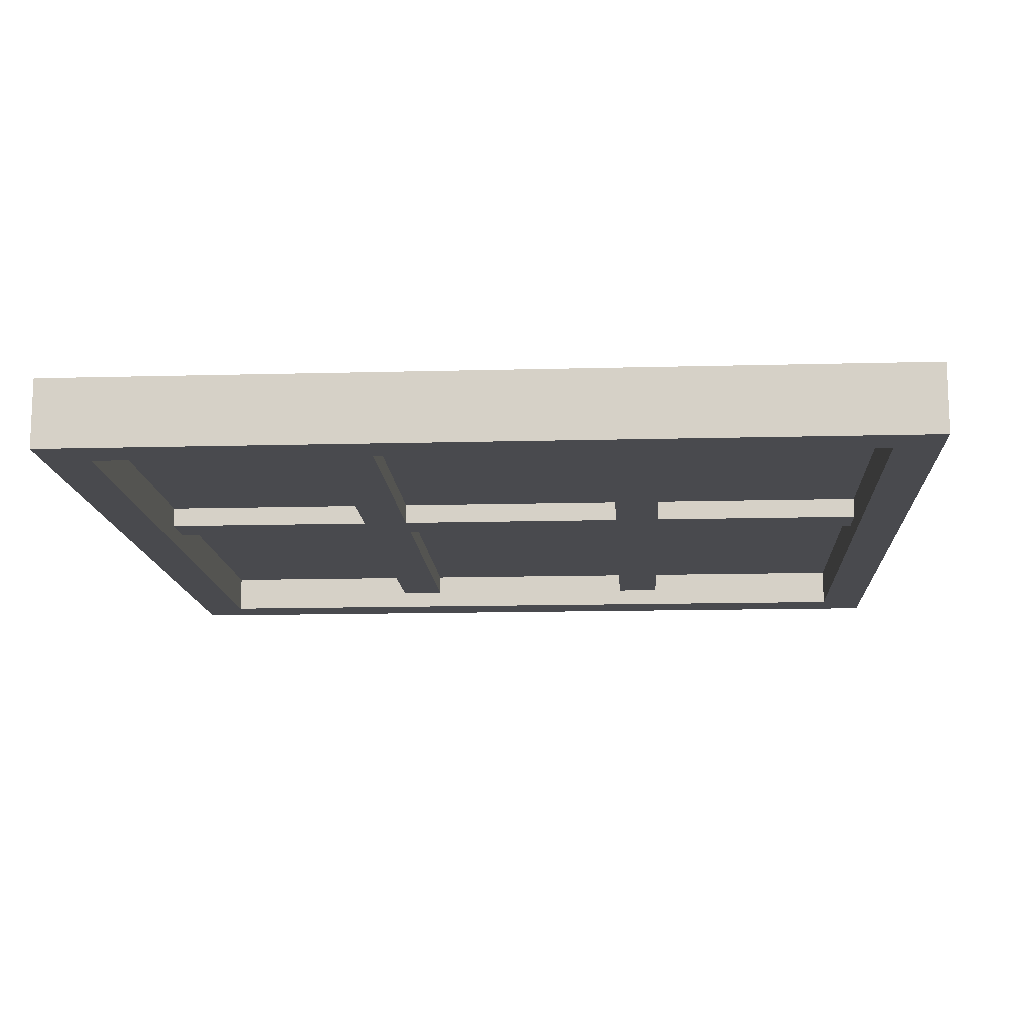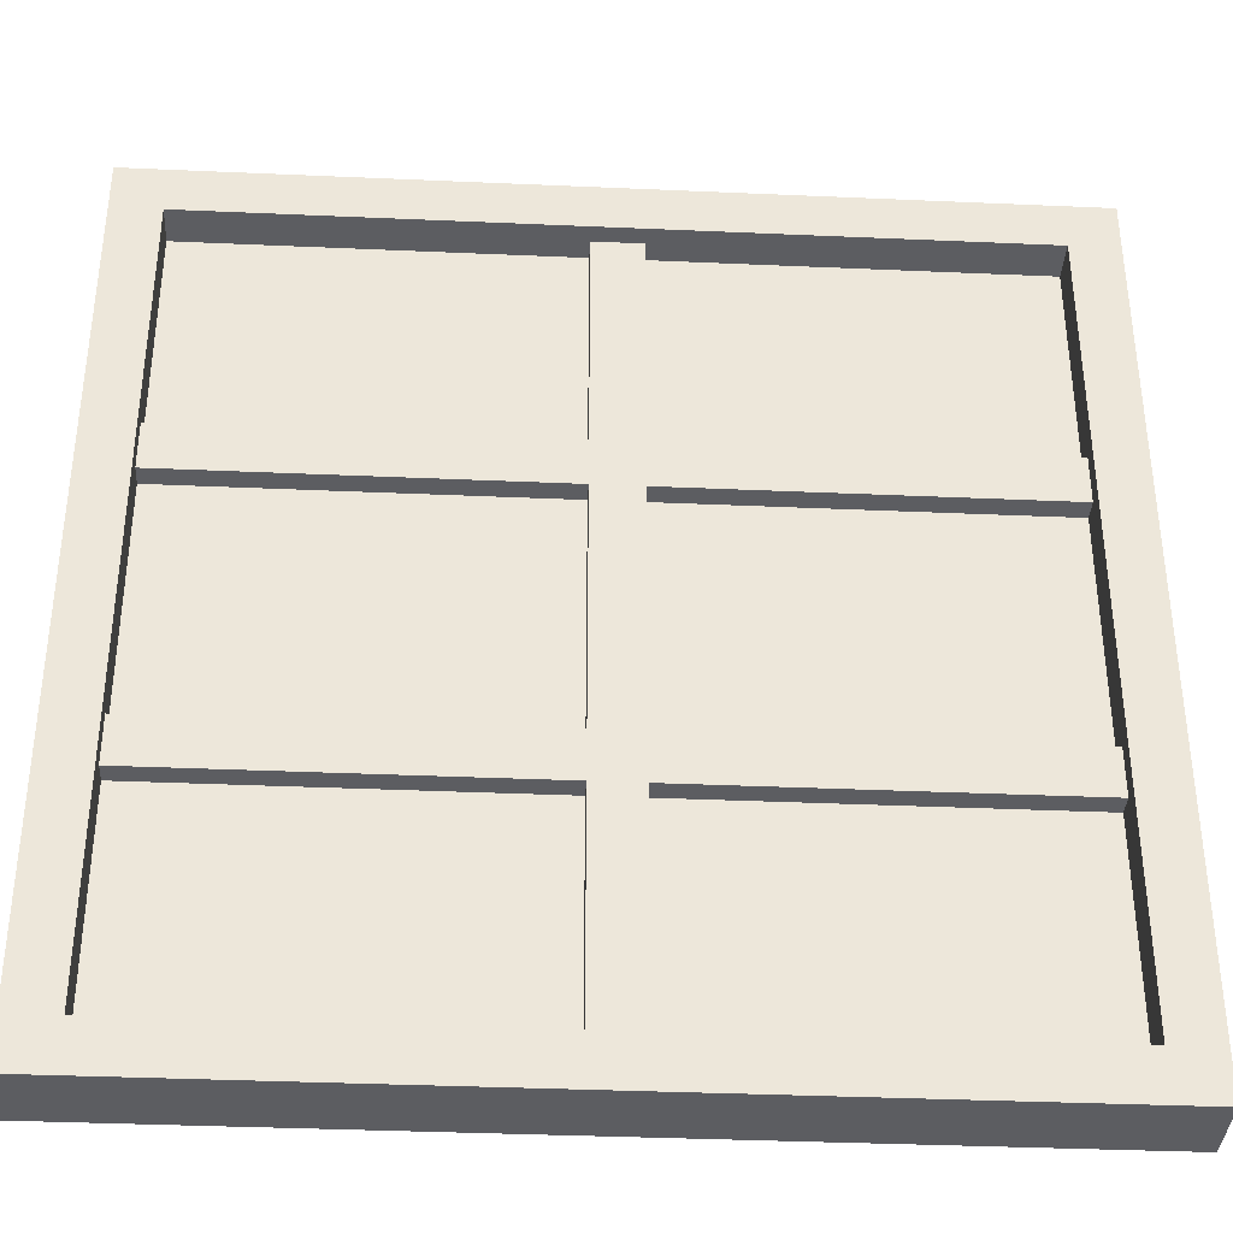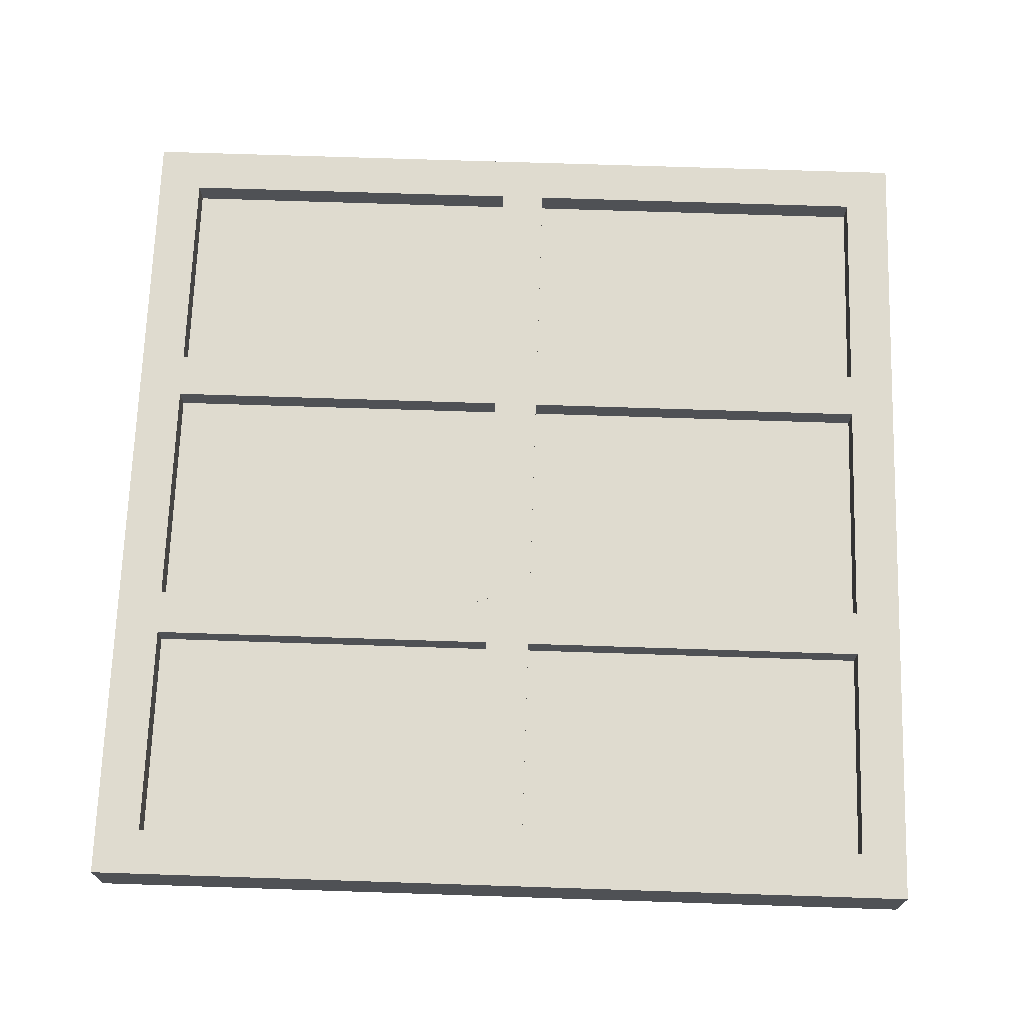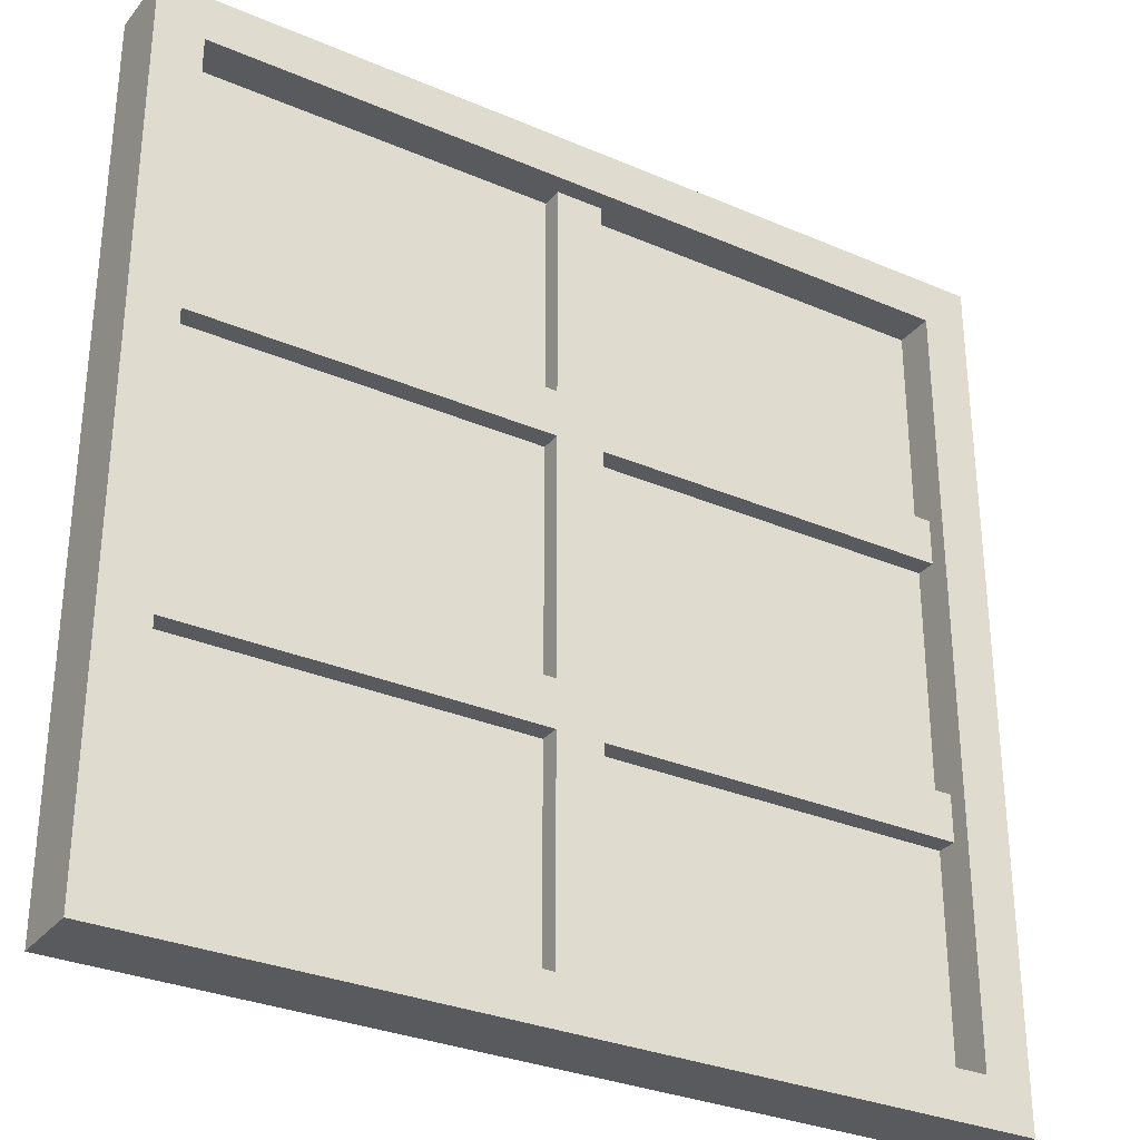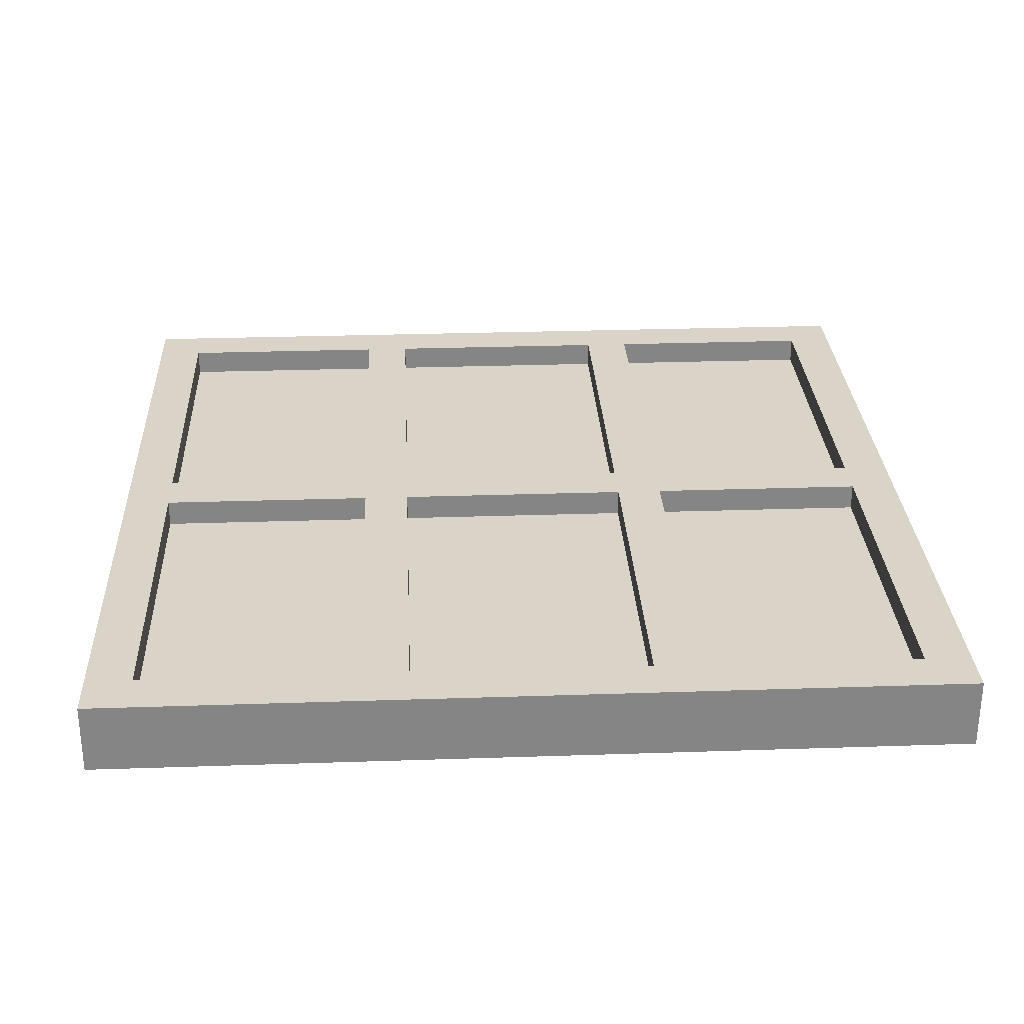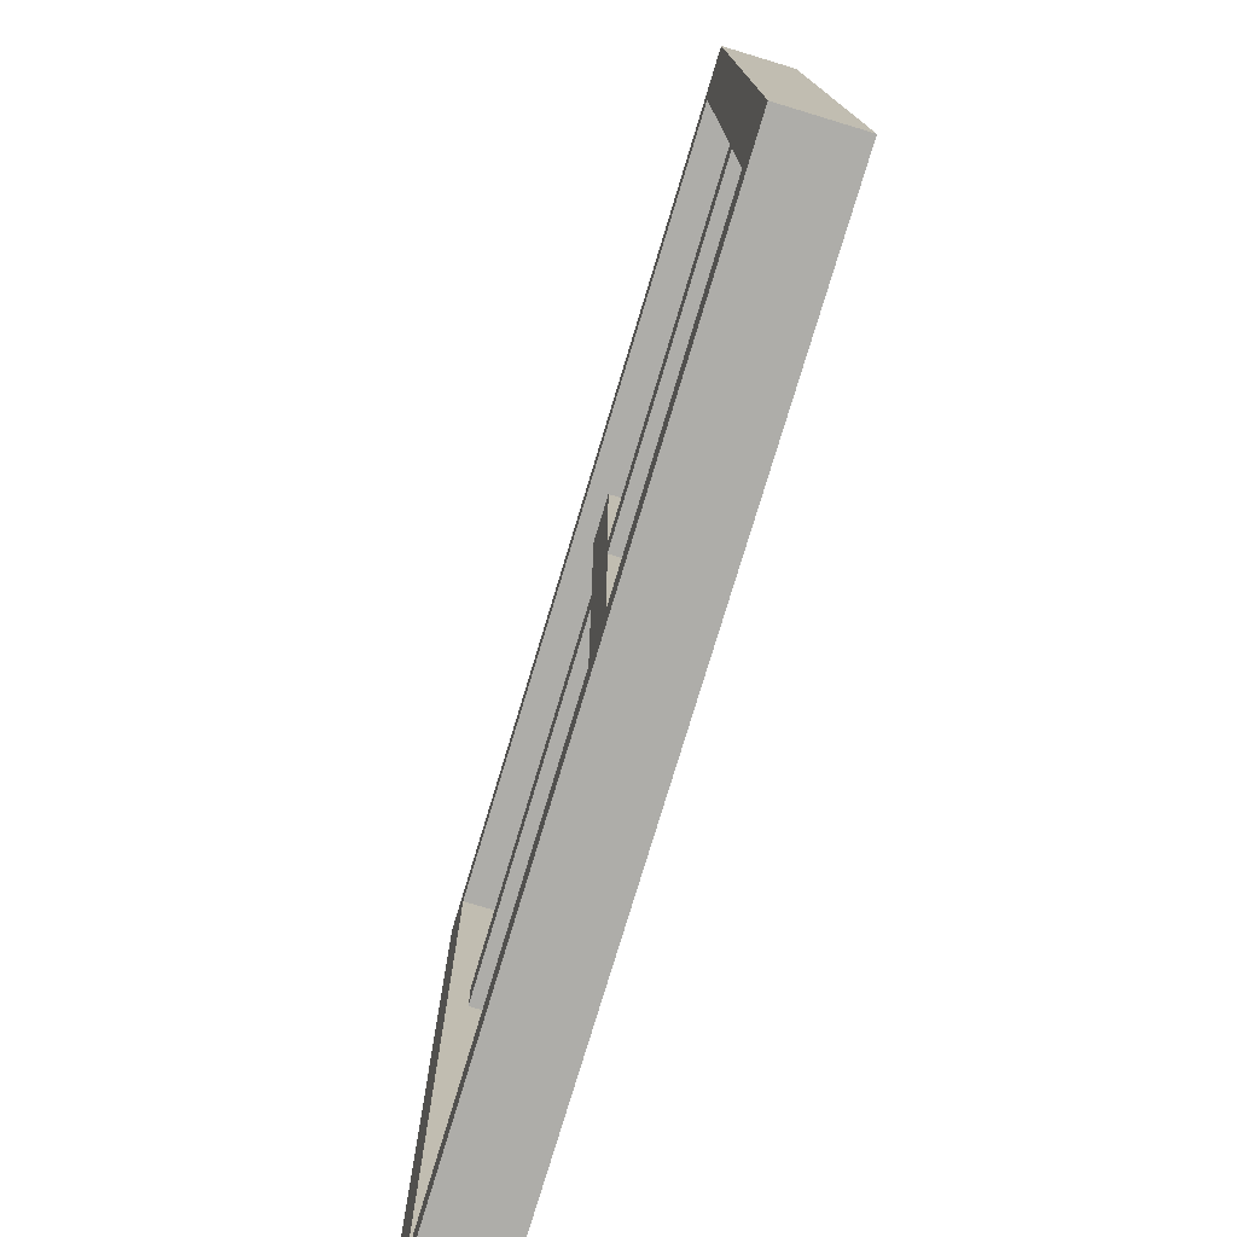
<metadata>
{"format":"obj","ext":"obj","renderer":"f3d","projection":"perspective","resolution":1024,"background":"white","views":[{"elev":-13.4,"azim":93.5,"up":"+Z"},{"elev":-36.4,"azim":176.7,"up":"+Y"},{"elev":70.4,"azim":1.9,"up":"+Z"},{"elev":-30.8,"azim":148.3,"up":"+Y"},{"elev":28.5,"azim":87.1,"up":"+Z"},{"elev":-77.1,"azim":-106.8,"up":"+Y"}]}
</metadata>
<code>
v  -56.77 71.83 -103.4
v  -54.77 69.83 -103.4
v  -54.77 69.83 -106.4
v  -56.77 71.83 -106.4
v  -19.77 71.83 -103.4
v  -21.77 69.83 -103.4
v  -21.77 69.83 -106.4
v  -19.77 71.83 -106.4
v  -19.77 34.83 -103.4
v  -21.77 36.83 -103.4
v  -21.77 36.83 -106.4
v  -19.77 34.83 -106.4
v  -56.77 34.83 -103.4
v  -54.77 36.83 -103.4
v  -54.77 36.83 -106.4
v  -56.77 34.83 -106.4
v  -19.77 60.43 -103.4
v  -21.77 60.43 -103.4
v  -21.77 60.43 -106.4
v  -19.77 60.43 -106.4
v  -56.77 60.43 -103.4
v  -54.77 60.43 -103.4
v  -54.77 60.43 -106.4
v  -56.77 60.43 -106.4
v  -19.77 46.24 -103.4
v  -21.77 46.24 -103.4
v  -21.77 46.24 -106.4
v  -19.77 46.24 -106.4
v  -56.77 46.24 -103.4
v  -54.77 46.24 -103.4
v  -54.77 46.24 -106.4
v  -56.77 46.24 -106.4
v  -19.77 58.43 -103.4
v  -21.77 58.43 -103.4
v  -21.77 58.43 -106.4
v  -19.77 58.43 -106.4
v  -56.77 58.43 -103.4
v  -54.77 58.43 -103.4
v  -54.77 58.43 -106.4
v  -56.77 58.43 -106.4
v  -19.77 48.24 -103.4
v  -21.77 48.24 -103.4
v  -21.77 48.24 -106.4
v  -19.77 48.24 -106.4
v  -56.77 48.24 -103.4
v  -54.77 48.24 -103.4
v  -54.77 48.24 -106.4
v  -56.77 48.24 -106.4
v  -39.27 71.83 -103.4
v  -39.27 69.83 -103.4
v  -39.27 69.83 -106.4
v  -39.27 71.83 -106.4
v  -37.27 34.83 -103.4
v  -37.27 36.83 -103.4
v  -37.27 36.83 -106.4
v  -37.27 34.83 -106.4
v  -37.27 71.83 -103.4
v  -37.27 69.83 -103.4
v  -37.27 69.83 -106.4
v  -37.27 71.83 -106.4
v  -39.27 34.83 -103.4
v  -39.27 36.83 -103.4
v  -39.27 36.83 -106.4
v  -39.27 34.83 -106.4
v  -39.27 69.83 -105.6
v  -39.27 71.83 -105.6
v  -37.27 36.83 -105.6
v  -37.27 34.83 -105.6
v  -37.27 69.83 -105.6
v  -37.27 71.83 -105.6
v  -39.27 36.83 -105.6
v  -39.27 34.83 -105.6
v  -21.77 60.43 -105.6
v  -54.77 46.24 -105.6
v  -21.77 48.24 -105.6
v  -54.77 58.43 -105.6
v  -21.77 58.43 -105.6
v  -54.77 48.24 -105.6
v  -21.77 46.24 -105.6
v  -54.77 60.43 -105.6
v  -37.27 60.43 -105.6
v  -37.27 60.43 -103.4
v  -37.27 58.43 -103.4
v  -39.27 58.43 -105.6
v  -39.27 46.24 -105.6
v  -37.27 46.24 -103.4
v  -37.27 48.24 -103.4
v  -37.27 48.24 -105.6
v  -39.27 60.43 -105.6
v  -39.27 60.43 -103.4
v  -39.27 58.43 -103.4
v  -37.27 58.43 -105.6
v  -37.27 46.24 -105.6
v  -39.27 46.24 -103.4
v  -39.27 48.24 -103.4
v  -39.27 48.24 -105.6
v  -55.81 36.05 -104.8
v  -20.8 36.05 -104.8
v  -55.81 70.72 -104.8
v  -20.8 70.72 -104.8
v  -55.81 36.05 -104.6
v  -20.8 36.05 -104.6
v  -55.81 70.72 -104.6
v  -20.8 70.72 -104.6
g Window02
f 49 1 2 50
f 3 51 65 50
f 2 3 50
f 3 4 52 51
f 1 49 66 52
f 4 1 52
f 17 5 6 18
f 7 19 73 18
f 6 7 18
f 7 8 20 19
f 20 8 5 17
f 53 9 10 54
f 11 55 67 54
f 10 11 54
f 11 12 56 55
f 9 53 68 56
f 12 9 56
f 29 13 14 30
f 15 31 74 30
f 14 15 30
f 15 16 32 31
f 32 16 13 29
f 25 26 10 9
f 27 11 10 79
f 26 79 10
f 11 27 28 12
f 12 28 25 9
f 21 22 2 1
f 23 3 2 80
f 22 80 2
f 3 23 24 4
f 4 24 21 1
f 33 34 42 41
f 77 35 43 75
f 77 75 42 34
f 35 36 44 43
f 36 33 41 44
f 45 46 38 37
f 78 47 39 76
f 78 76 38 46
f 47 48 40 39
f 48 45 37 40
f 17 18 34 33
f 19 20 36 35
f 20 17 33 36
f 29 30 46 45
f 31 32 48 47
f 32 29 45 48
f 41 42 26 25
f 43 44 28 27
f 44 41 25 28
f 37 38 22 21
f 39 40 24 23
f 40 37 21 24
f 57 58 6 5
f 59 7 6 69
f 58 69 6
f 7 59 60 8
f 57 5 8 70
f 60 70 8
f 61 62 14 13
f 63 15 14 71
f 62 71 14
f 15 63 64 16
f 61 13 16 72
f 64 72 16
f 49 50 58 57
f 51 52 60 59
f 60 52 66 70
f 53 54 62 61
f 55 56 64 63
f 64 56 68 72
f 59 69 65 51
f 57 70 66 49
f 63 71 67 55
f 61 72 68 53
f 35 77 73 19
f 47 78 74 31
f 27 79 75 43
f 23 80 76 39
f 18 73 81 82
f 34 18 82 83
f 77 34 83 92
f 73 77 92 81
f 30 74 85 94
f 46 30 94 95
f 78 46 95 96
f 74 78 96 85
f 22 90 89 80
f 38 91 90 22
f 76 84 91 38
f 80 89 84 76
f 26 86 93 79
f 42 87 86 26
f 75 88 87 42
f 79 93 88 75
f 83 82 90 91
f 81 92 84 89
f 95 94 86 87
f 85 96 88 93
f 67 93 86 54
f 54 86 94 62
f 62 94 85 71
f 71 85 93 67
f 83 87 88 92
f 92 88 96 84
f 84 96 95 91
f 91 95 87 83
f 65 89 90 50
f 50 90 82 58
f 58 82 81 69
f 69 81 89 65
f 97 99 100 98
f 101 102 104 103
f 97 98 102 101
f 98 100 104 102
f 100 99 103 104
f 99 97 101 103

</code>
